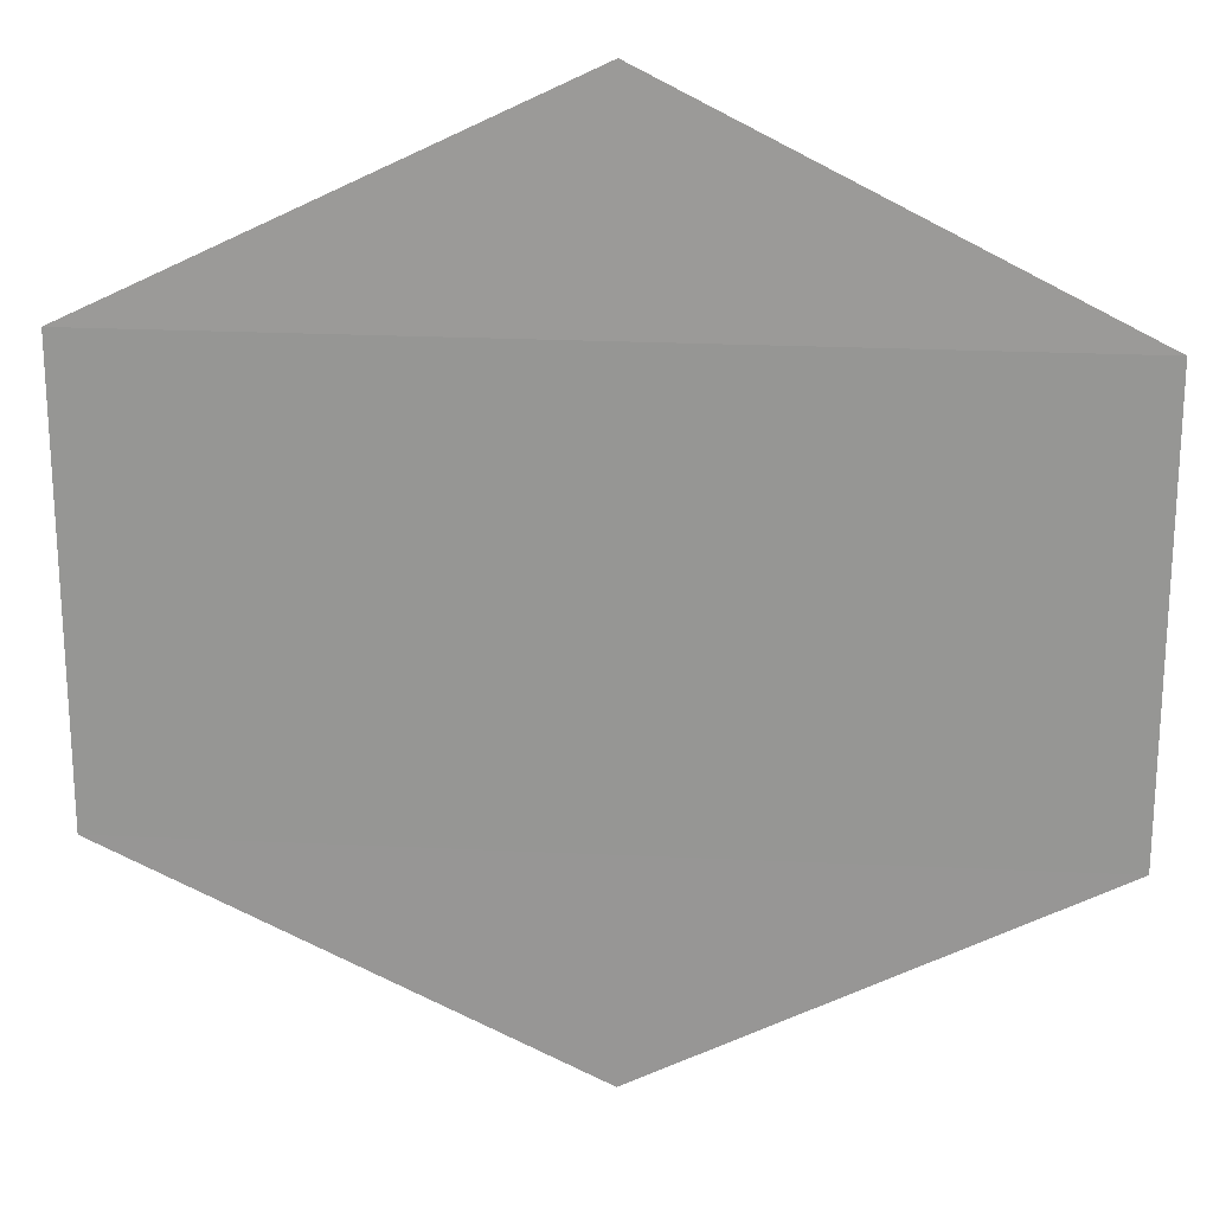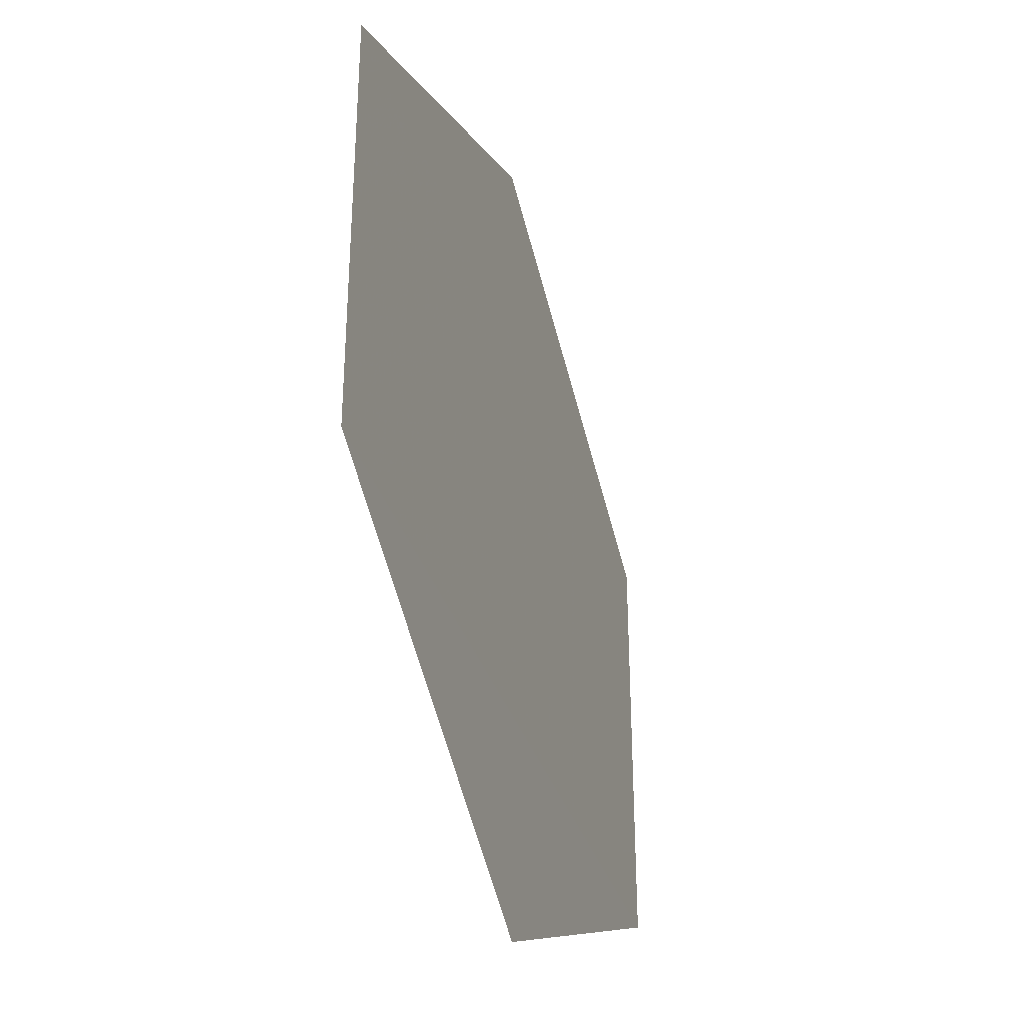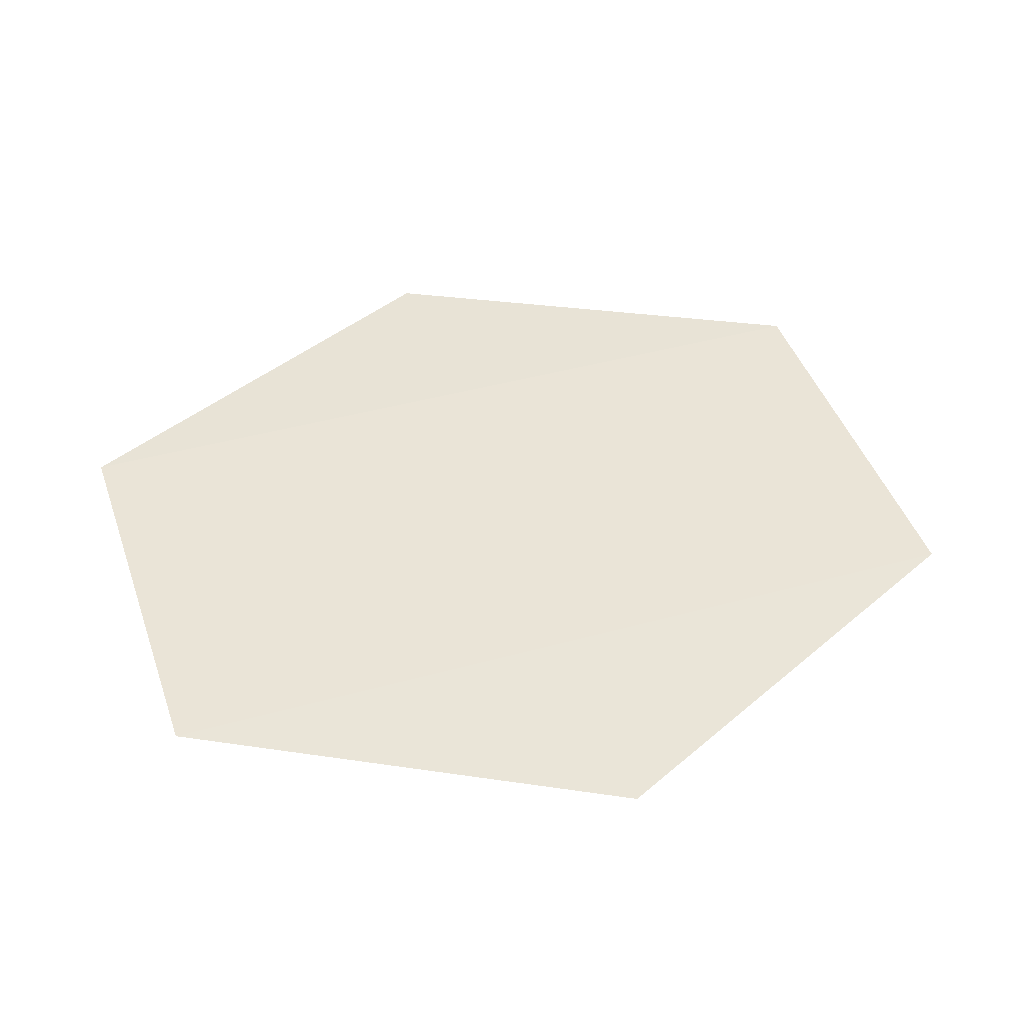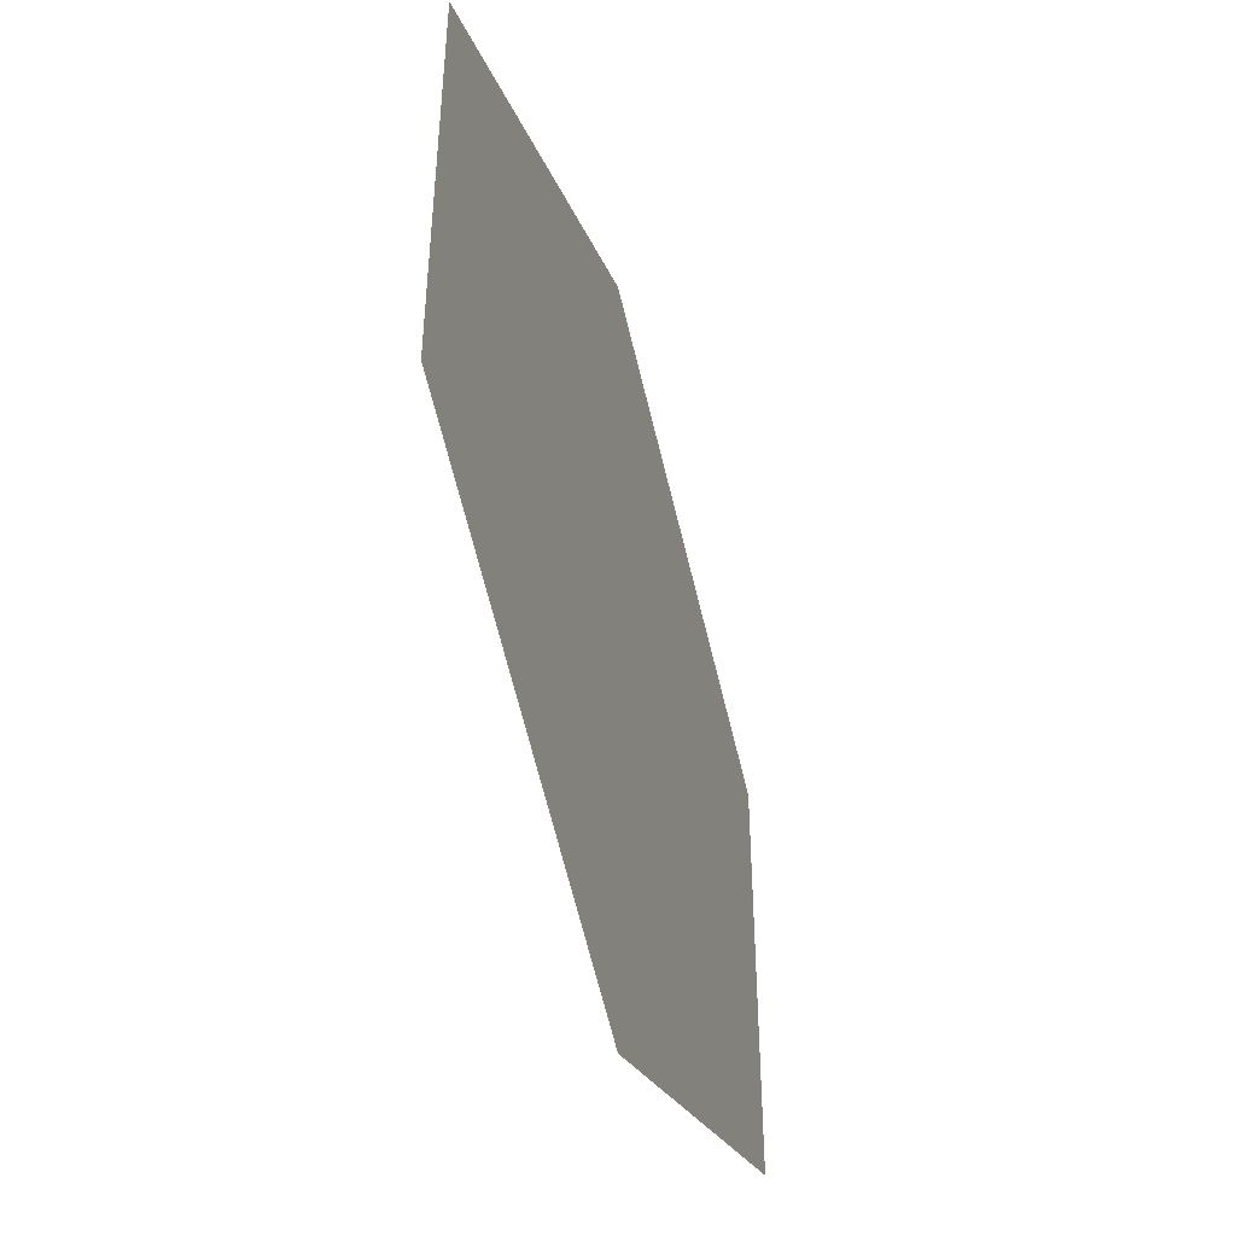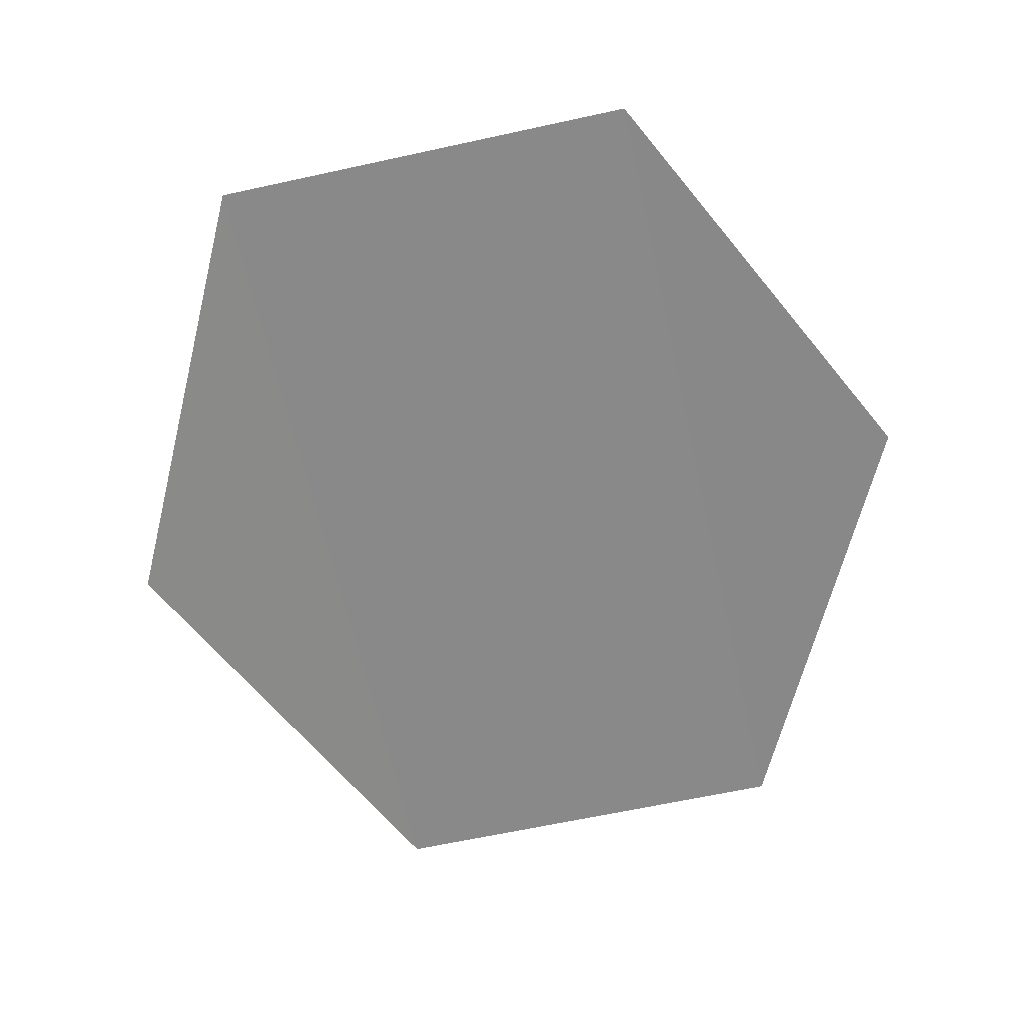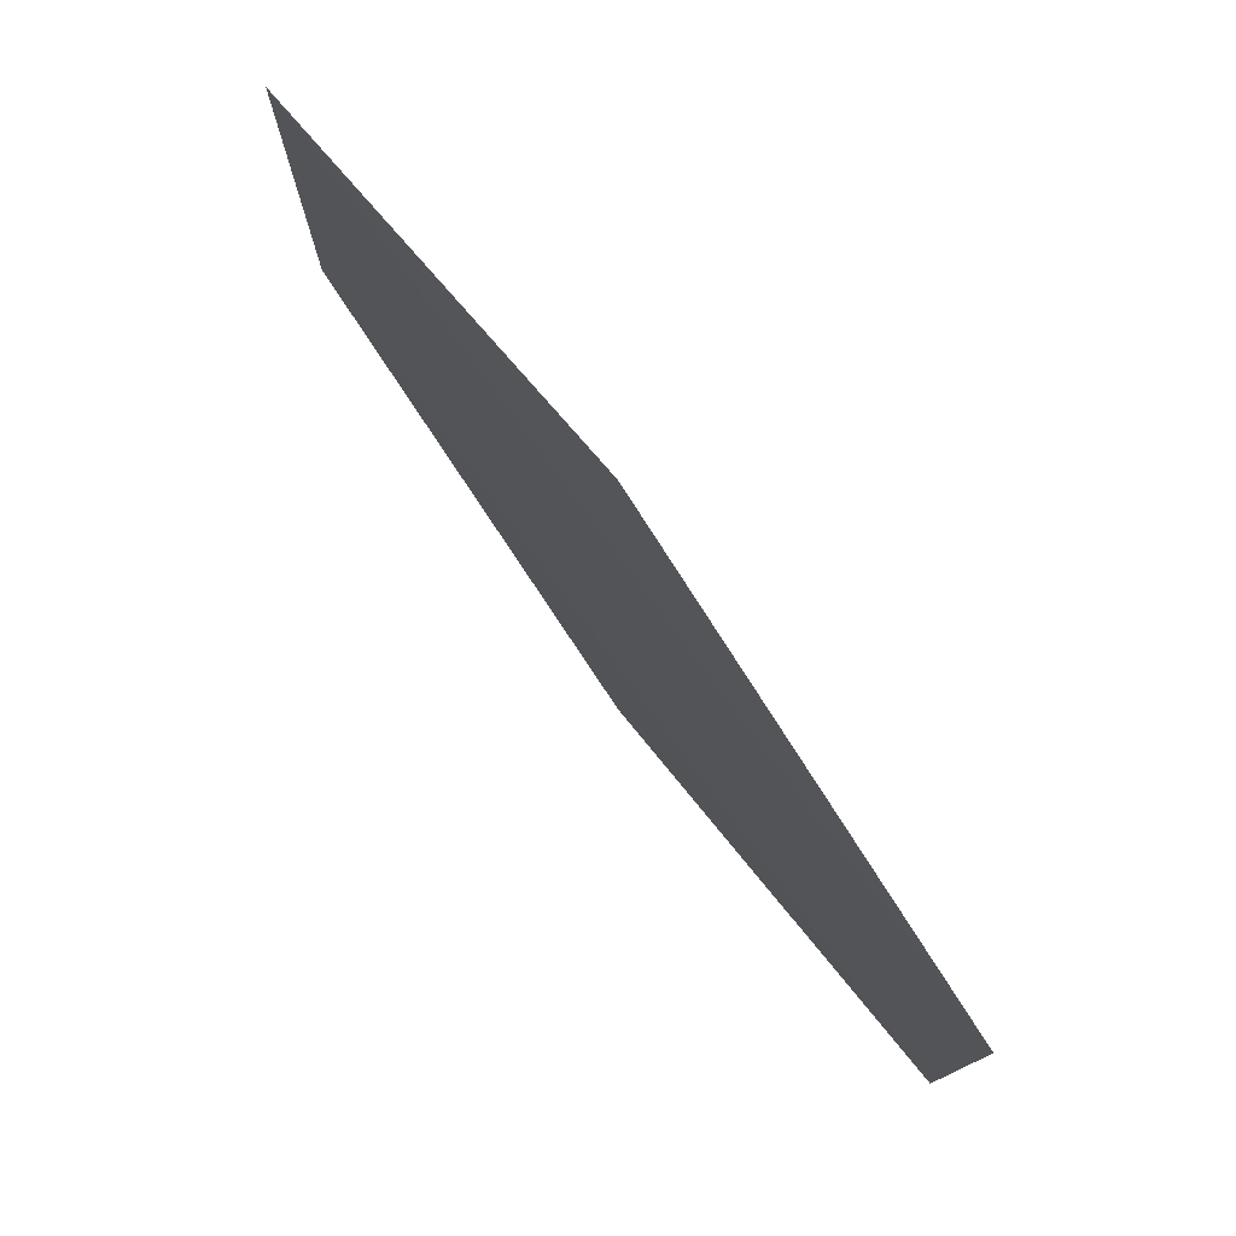
<metadata>
{"format":"obj","ext":"obj","renderer":"f3d","projection":"perspective","resolution":1024,"background":"white","views":[{"elev":21.3,"azim":4.8,"up":"+Z"},{"elev":-35.9,"azim":-72.8,"up":"+Z"},{"elev":43.5,"azim":-18.0,"up":"+Y"},{"elev":-47.9,"azim":106.2,"up":"+Z"},{"elev":-62.6,"azim":-77.4,"up":"+Y"},{"elev":78.7,"azim":53.5,"up":"+Z"}]}
</metadata>
<code>
o 8702
v 2230 1907 7.492
v 2230 1907 7.492
v 2230 1907 7.488
v 2230 1907 7.492
v 2230 1907 7.503
v 2230 1907 7.492
v 2230 1907 7.503
v 2230 1907 7.492
v 2230 1907 7.492
v 2230 1907 7.492
v 2230 1907 7.503
v 2230 1907 7.492
v 2230 1907 7.503
v 2230 1907 7.503
v 2230 1907 7.503
v 2230 1907 7.508
v 2230 1907 7.503
v 2230 1907 7.503
f 1 2 3
f 4 2 5
f 6 5 7
f 8 9 3
f 10 9 11
f 12 11 13
f 14 15 16
f 17 18 16

</code>
